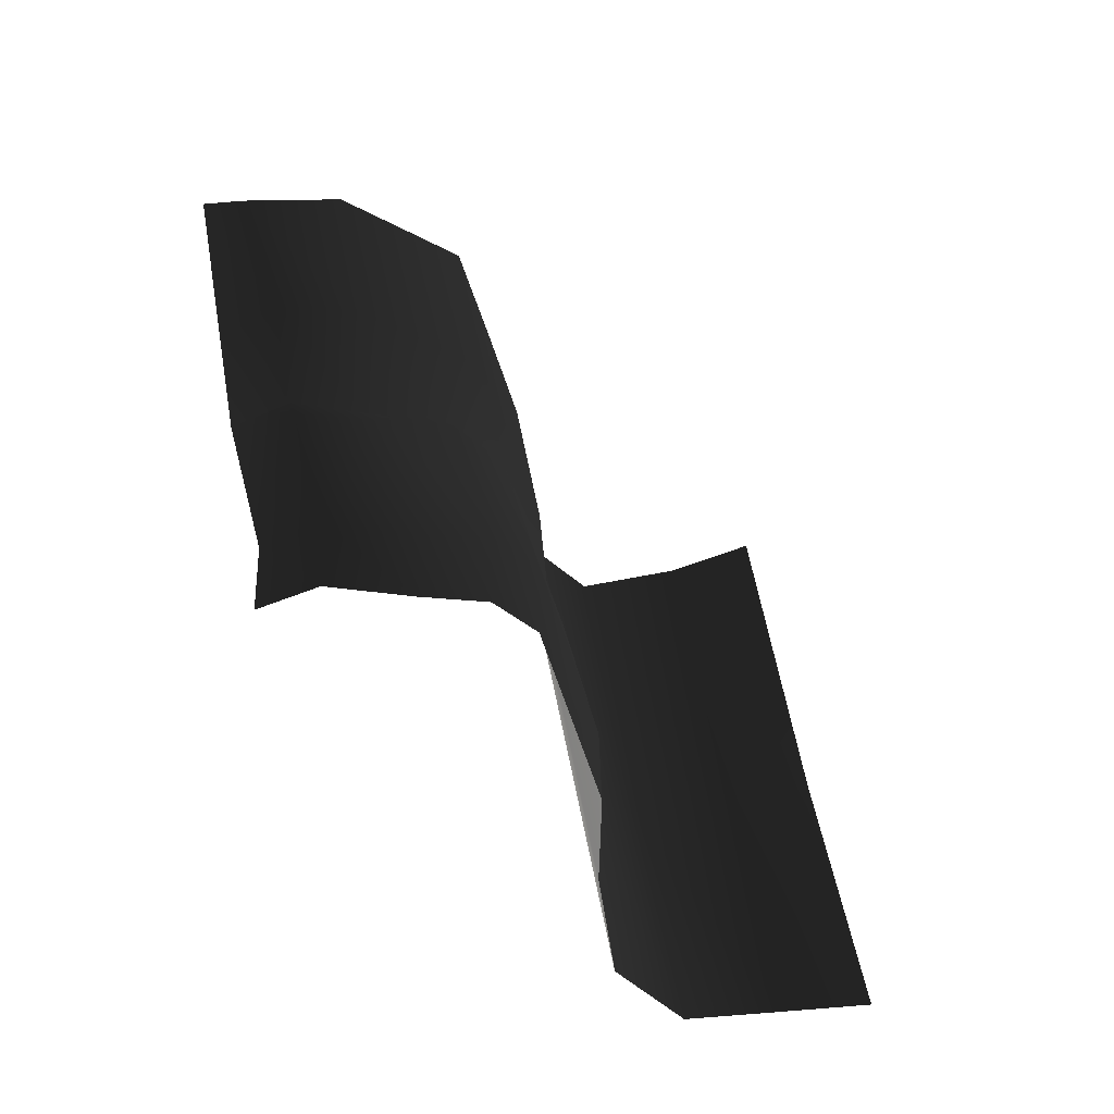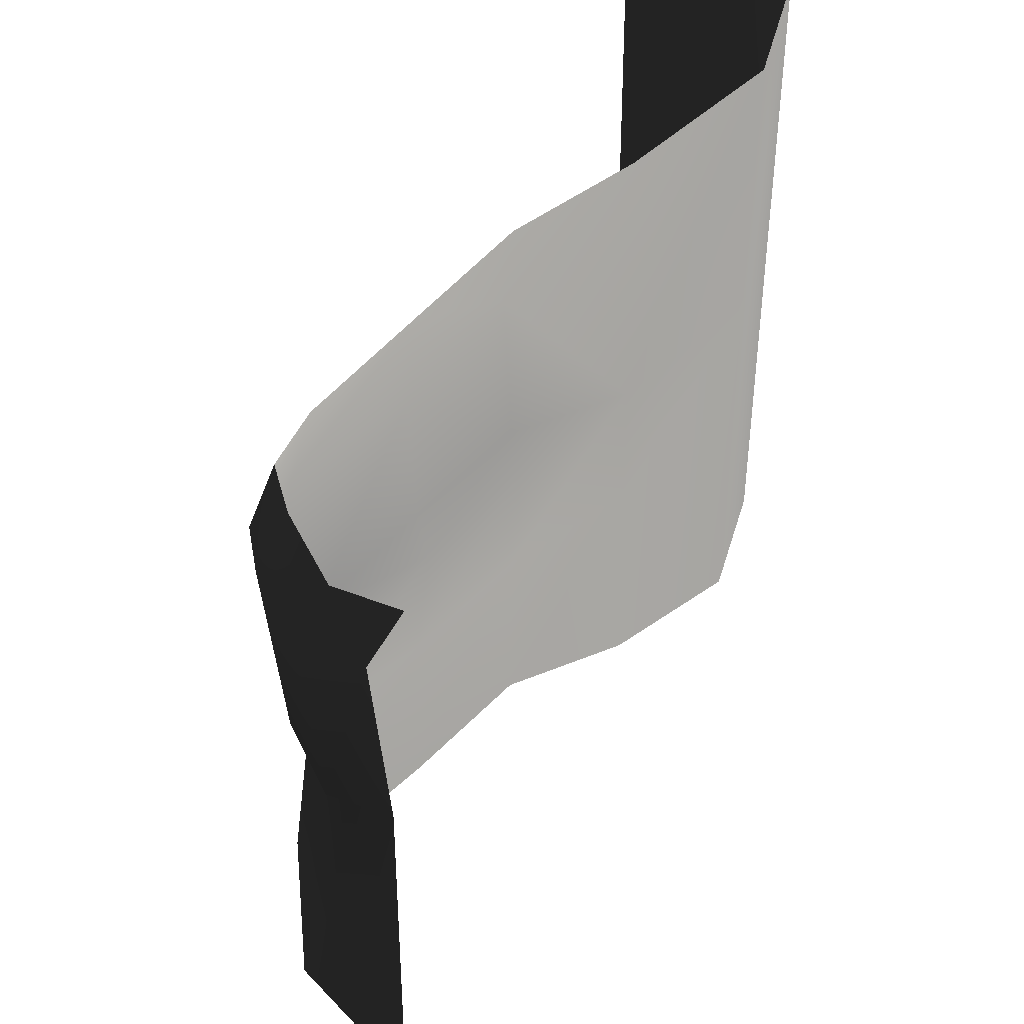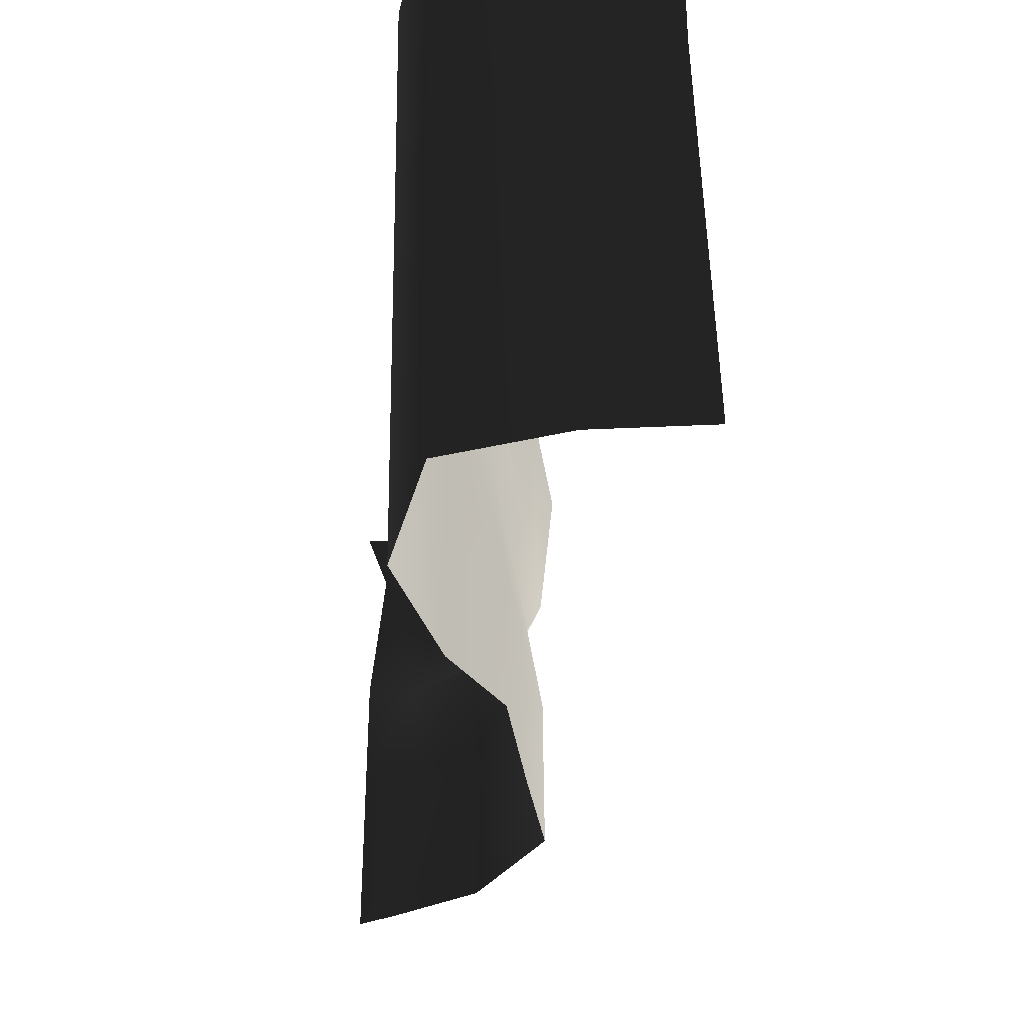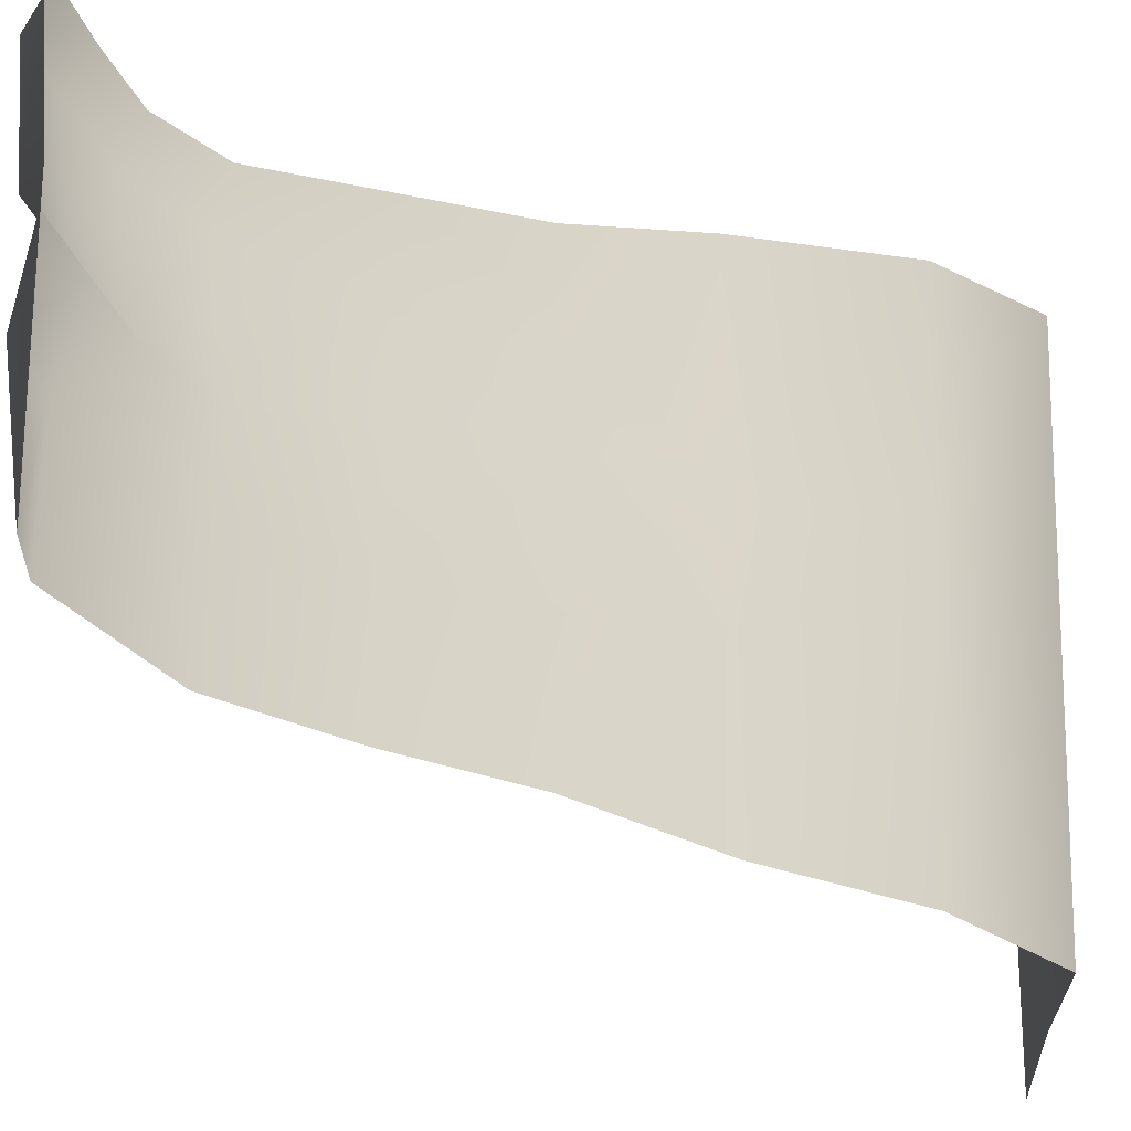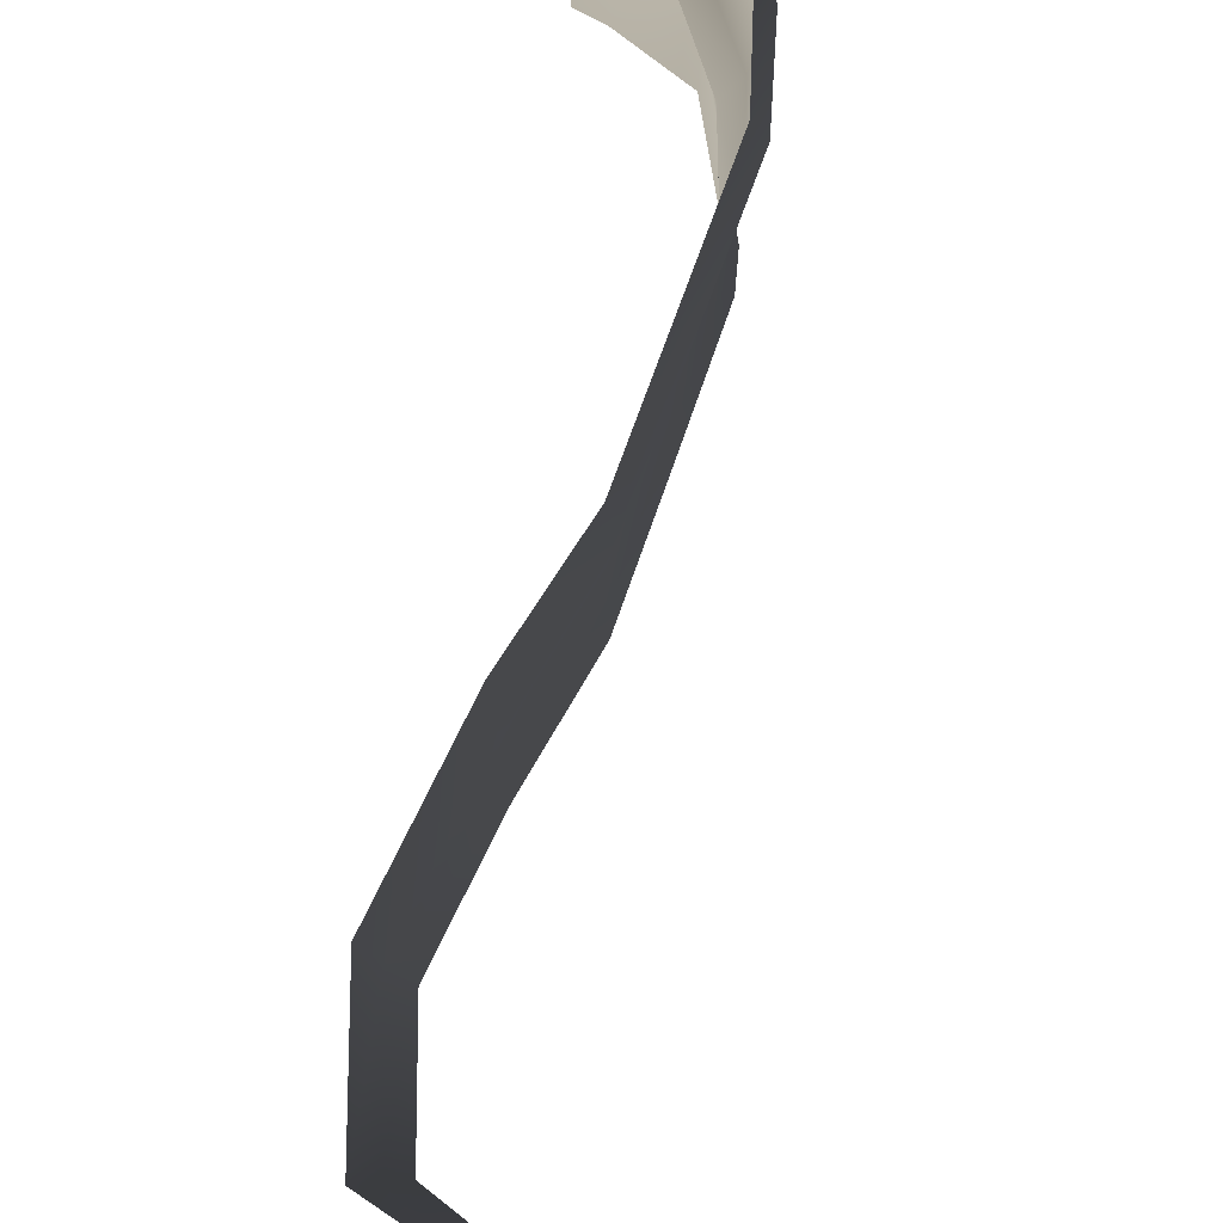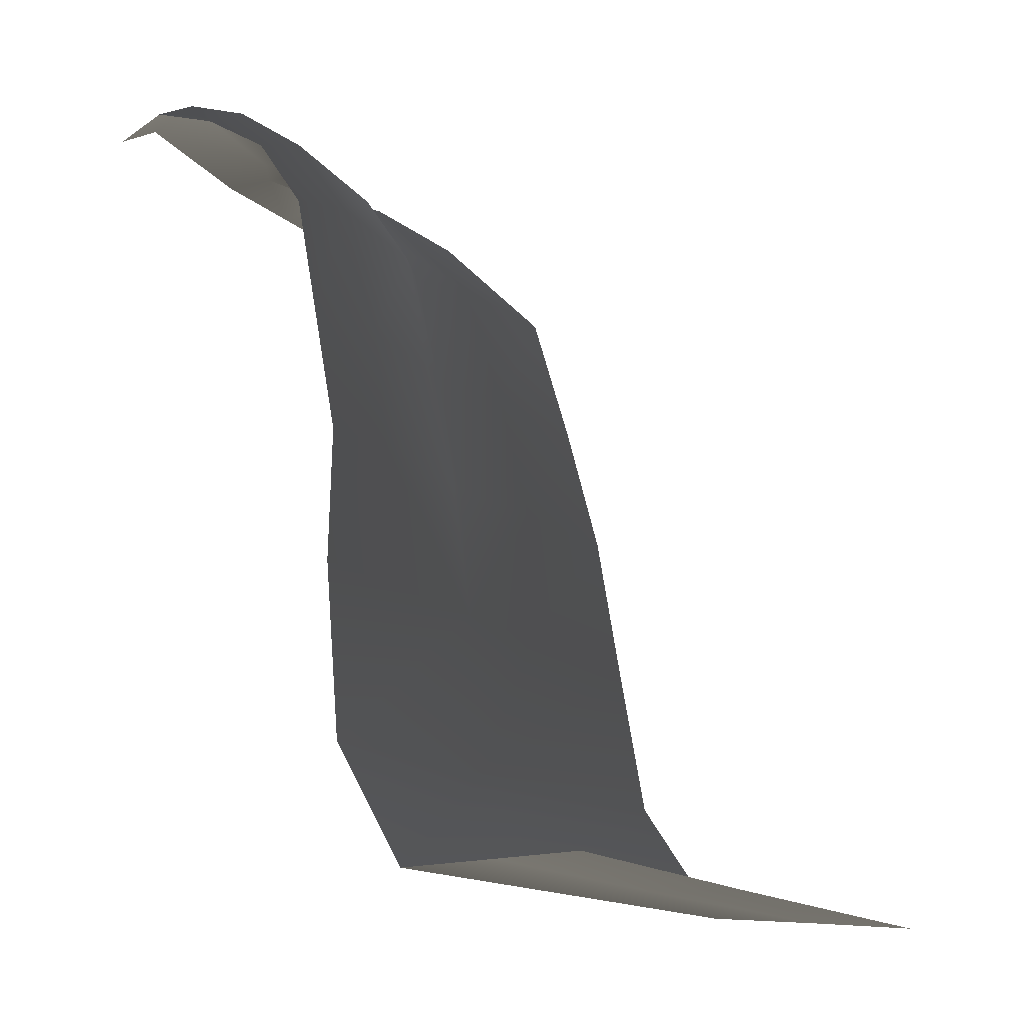
<metadata>
{"format":"obj","ext":"obj","renderer":"f3d","projection":"perspective","resolution":1024,"background":"white","views":[{"elev":50.9,"azim":169.9,"up":"+Z"},{"elev":40.0,"azim":45.1,"up":"+Y"},{"elev":-37.9,"azim":-160.8,"up":"+Y"},{"elev":-24.5,"azim":81.0,"up":"+Y"},{"elev":79.4,"azim":-147.6,"up":"+Y"},{"elev":-17.7,"azim":-146.0,"up":"+Z"}]}
</metadata>
<code>
g
v 156 -0.5704 -382.1
v 156 -13.67 -381.8
v 160.1 -13.51 -375.1
v 160.1 -0.6452 -375.5
v 175.6 -1.502 -337.2
v 176.1 0.5888 -338.5
v 173.3 0.5826 -337.6
v 172.8 -1.561 -336.3
v 169.4 0.5765 -339.2
v 168.9 -1.62 -337.9
v 169.7 -9.12 -338.4
v 173.4 -9.003 -336.8
v 176.1 -8.885 -337.7
v 173.6 -9.58 -337.5
v 170.1 -10.28 -339.5
v 150.3 -0.1222 -382.3
v 145.3 0.2619 -382.4
v 145.3 -14.71 -382.4
v 150.4 -14.27 -382.1
v 156 -13.67 -381.8
v 156 -0.5704 -382.1
v 168.9 -1.62 -337.9
v 169.4 0.5765 -339.2
v 166.2 -0.2204 -341.3
v 165.7 -2.919 -340.2
v 164 -1.017 -344.9
v 169.7 -9.12 -338.4
v 163.5 -4.219 -344.2
v 166.3 -10.05 -340.7
v 170.1 -10.28 -339.5
v 162.5 -0.9231 -351.8
v 167 -11.53 -341.7
v 164 -10.97 -344.7
v 164.6 -12.78 -345.2
v 163.1 -12.95 -351.6
v 162 -5.44 -351.7
v 162.5 -11.02 -351.7
v 161 -11.48 -358.8
v 161.6 -13.12 -358.8
v 161 -13.31 -366.1
v 160.5 -4.688 -358.8
v 161 -0.8412 -358.8
v 161.1 -0.7517 -366
v 160.1 -0.6452 -375.5
v 160.1 -13.51 -375.1
v 160.1 -30.52 -374.6
v 160.1 -13.51 -375.1
v 156 -13.67 -381.8
v 156 -31.51 -381.3
v 150.4 -14.27 -382.1
v 150.1 -32.25 -381.9
v 145.3 -14.71 -382.4
v 144.8 -33.86 -382.4
v 170.1 -10.28 -339.5
v 167 -11.53 -341.7
v 169.7 -15.51 -338.3
v 164 -16.93 -344.5
v 164.6 -12.78 -345.2
v 169.7 -22.96 -338.2
v 163.1 -12.95 -351.6
v 164 -24.55 -344.3
v 162.5 -18.44 -351.5
v 161.6 -13.12 -358.8
v 162.5 -25.85 -351.4
v 160.9 -19.11 -358.8
v 161 -13.31 -366.1
v 160.9 -26.7 -358.8
v 160.9 -19.33 -366.2
v 160.1 -13.51 -375.1
v 160.9 -29.09 -366.3
v 160.1 -30.52 -374.6
v 169.7 -15.51 -338.3
v 169.7 -22.96 -338.2
v 174.3 -23.15 -337.7
v 173.5 -14.93 -336.7
v 176.1 -23.33 -337.8
v 170.1 -10.28 -339.5
v 176.1 -14.36 -337.7
v 173.6 -9.58 -337.5
v 176.1 -8.885 -337.7
g rend_exterior_exterior_ground_10.part0
f 1 2 3
f 3 4 1
f 5 6 7
f 7 8 5
f 8 7 9
f 9 10 8
f 8 10 11
f 5 8 12
f 11 12 8
f 12 13 5
f 14 13 12
f 14 12 11
f 11 15 14
f 1 2 3
g rend_exterior_exterior_ground_10.part1
f 16 17 18
f 18 19 16
f 16 19 20
f 20 21 16
f 16 17 18
g rend_exterior_exterior_ground_10.part2
f 22 23 24
f 24 25 22
f 25 24 26
f 27 22 25
f 26 28 25
f 25 29 27
f 29 25 28
f 30 27 29
f 28 26 31
f 29 32 30
f 32 29 33
f 28 33 29
f 33 34 32
f 35 34 33
f 31 36 28
f 33 28 36
f 33 37 35
f 36 37 33
f 35 37 38
f 38 37 36
f 38 39 35
f 40 39 38
f 41 36 31
f 36 41 38
f 40 38 41
f 31 42 41
f 41 42 43
f 41 43 40
f 40 43 44
f 44 45 40
f 22 23 24
g rend_exterior_exterior_ground_10.part3
f 46 47 48
f 48 49 46
f 49 48 50
f 50 51 49
f 51 50 52
f 52 53 51
f 54 55 56
f 55 57 56
f 55 58 57
f 59 56 57
f 57 58 60
f 57 61 59
f 60 62 57
f 61 57 62
f 62 60 63
f 62 64 61
f 63 65 62
f 64 62 65
f 65 63 66
f 65 67 64
f 66 68 65
f 67 65 68
f 68 66 69
f 68 70 67
f 70 68 69
f 69 71 70
f 46 47 48
g rend_exterior_exterior_ground_10.part4
f 72 73 74
f 74 75 72
f 75 74 76
f 77 72 75
f 76 78 75
f 75 79 77
f 79 75 78
f 78 80 79
f 72 73 74

</code>
